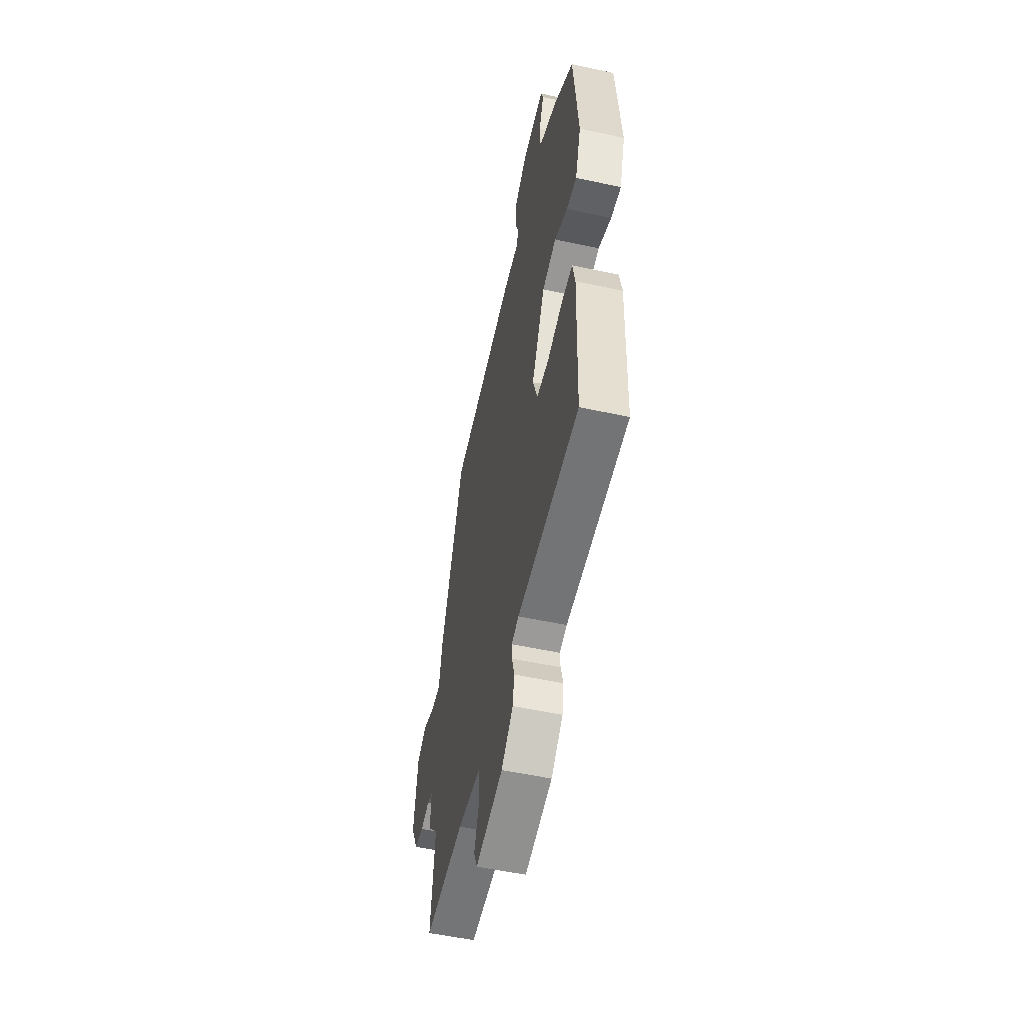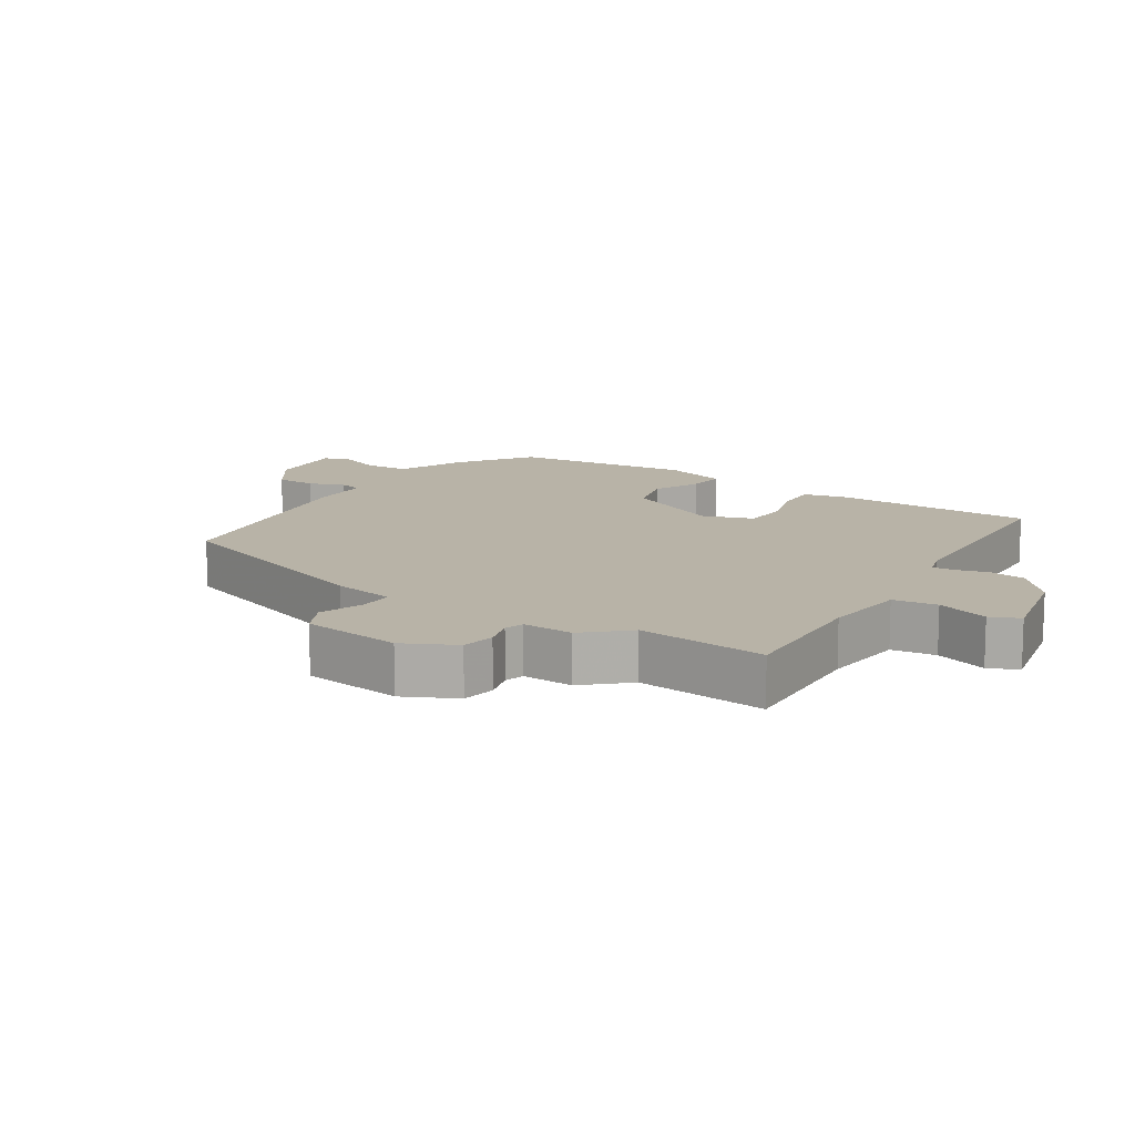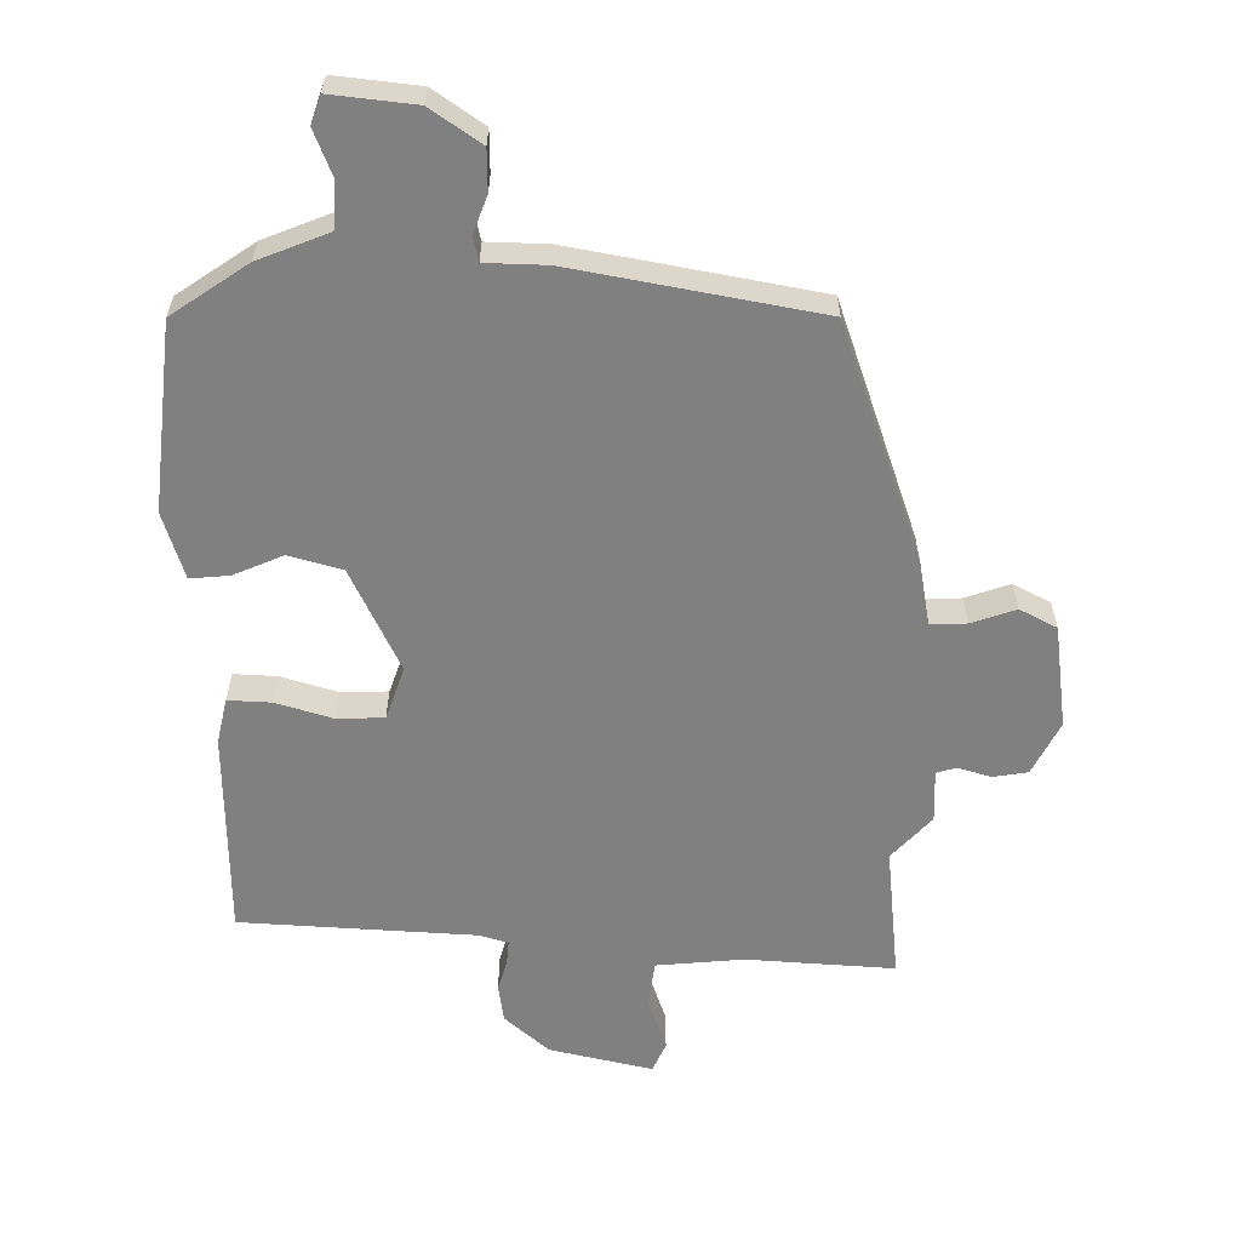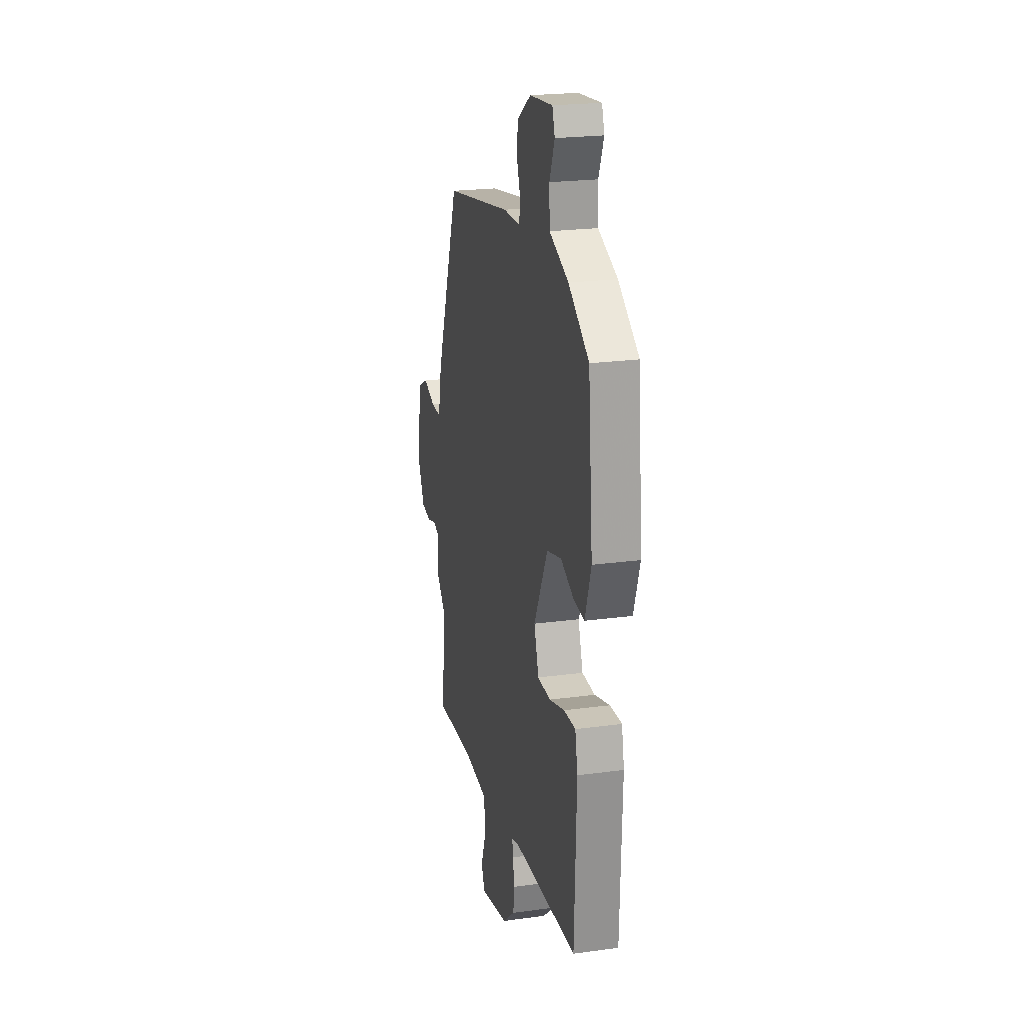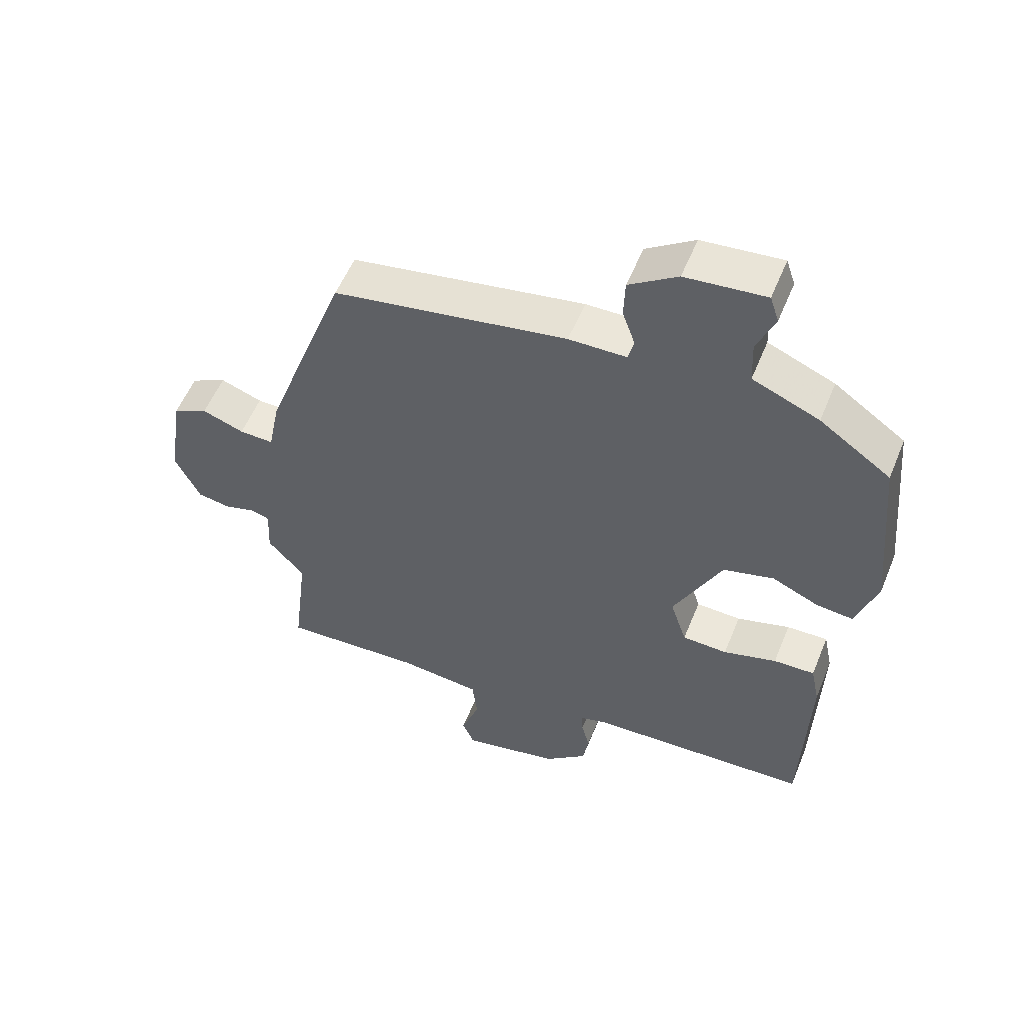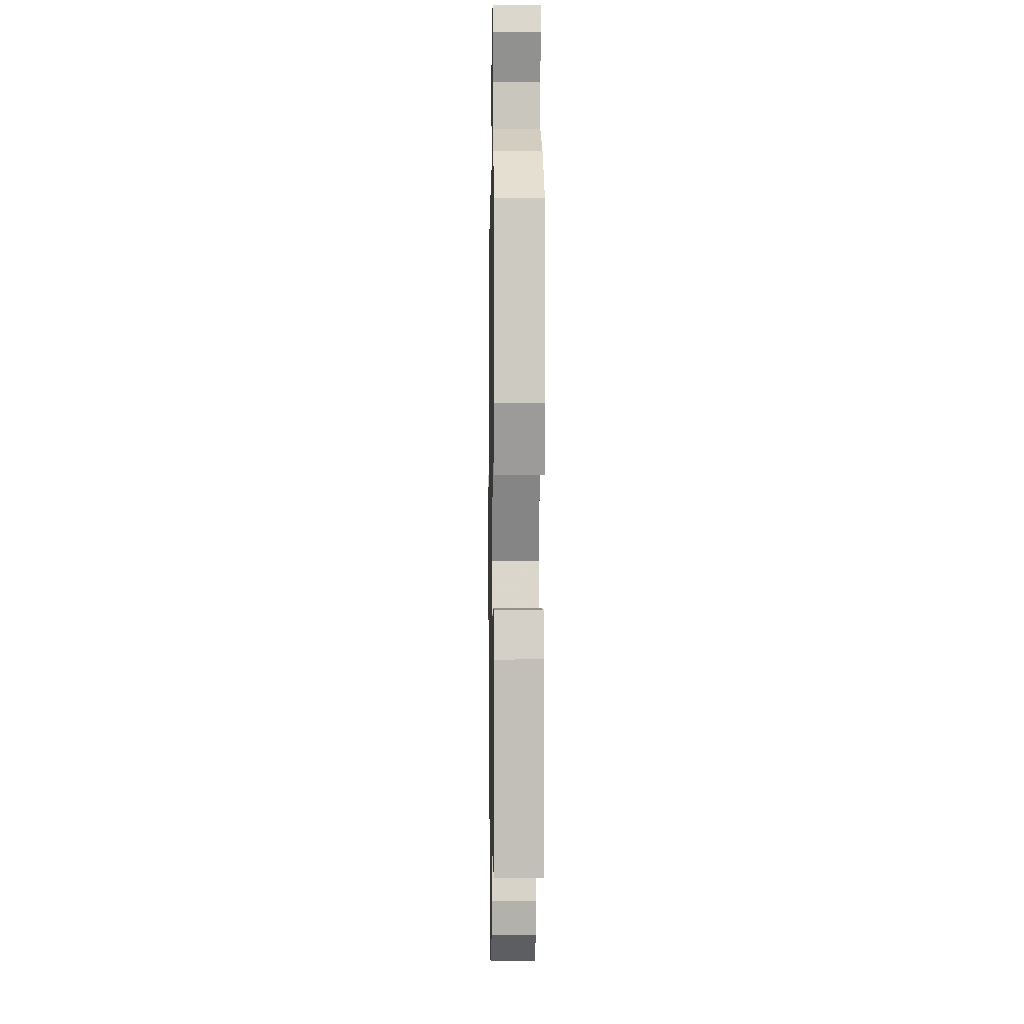
<metadata>
{"format":"obj","ext":"obj","renderer":"f3d","projection":"perspective","resolution":1024,"background":"white","views":[{"elev":-53.6,"azim":-103.0,"up":"+Z"},{"elev":12.7,"azim":122.4,"up":"+Y"},{"elev":-60.0,"azim":-1.4,"up":"+Y"},{"elev":22.2,"azim":-103.4,"up":"+Z"},{"elev":55.3,"azim":-158.0,"up":"+Z"},{"elev":1.9,"azim":-91.0,"up":"+Z"}]}
</metadata>
<code>
v -0.455 0.07 -0.49
v -0.465 0.07 -0.181
v -0.451 0.07 -0.113
v -0.386 0.07 -0.115
v -0.302 0.07 -0.139
v -0.231 0.07 -0.136
v -0.205 0.07 -0.057
v -0.281 0.07 0.096
v -0.361 0.07 0.117
v -0.435 0.07 0.084
v -0.493 0.07 0.078
v -0.526 0.07 0.177
v -0.5 0.07 0.458
v -0.388 0.07 0.537
v -0.283 0.07 0.581
v -0.28 0.07 0.65
v -0.308 0.07 0.718
v -0.294 0.07 0.76
v -0.168 0.07 0.748
v -0.092 0.07 0.697
v -0.09 0.07 0.635
v -0.11 0.07 0.579
v -0.101 0.07 0.543
v -0.01 0.07 0.542
v 0.359 0.07 0.48
v 0.488 0.07 0.128
v 0.507 0.07 0.032
v 0.561 0.07 0.034
v 0.627 0.07 0.058
v 0.683 0.07 0.03
v 0.706 0.07 -0.124
v 0.667 0.07 -0.204
v 0.615 0.07 -0.213
v 0.566 0.07 -0.199
v 0.536 0.07 -0.208
v 0.54 0.07 -0.286
v 0.482 0.07 -0.351
v 0.506 0.07 -0.55
v 0.284 0.07 -0.539
v 0.154 0.07 -0.553
v 0.146 0.07 -0.621
v 0.175 0.07 -0.701
v 0.156 0.07 -0.746
v 0.001 0.07 -0.713
v -0.066 0.07 -0.656
v -0.075 0.07 -0.6
v -0.062 0.07 -0.551
v -0.06 0.07 -0.517
v -0.102 0.07 -0.505
v -0.455 0 -0.49
v -0.465 0 -0.181
v -0.451 0 -0.113
v -0.386 0 -0.115
v -0.302 0 -0.139
v -0.231 0 -0.136
v -0.205 0 -0.057
v -0.281 0 0.096
v -0.361 0 0.117
v -0.435 0 0.084
v -0.493 0 0.078
v -0.526 0 0.177
v -0.5 0 0.458
v -0.388 0 0.537
v -0.283 0 0.581
v -0.28 0 0.65
v -0.308 0 0.718
v -0.294 0 0.76
v -0.168 0 0.748
v -0.092 0 0.697
v -0.09 0 0.635
v -0.11 0 0.579
v -0.101 0 0.543
v -0.01 0 0.542
v 0.359 0 0.48
v 0.488 0 0.128
v 0.507 0 0.032
v 0.561 0 0.034
v 0.627 0 0.058
v 0.683 0 0.03
v 0.706 0 -0.124
v 0.667 0 -0.204
v 0.615 0 -0.213
v 0.566 0 -0.199
v 0.536 0 -0.208
v 0.54 0 -0.286
v 0.482 0 -0.351
v 0.506 0 -0.55
v 0.284 0 -0.539
v 0.154 0 -0.553
v 0.146 0 -0.621
v 0.175 0 -0.701
v 0.156 0 -0.746
v 0.001 0 -0.713
v -0.066 0 -0.656
v -0.075 0 -0.6
v -0.062 0 -0.551
v -0.06 0 -0.517
v -0.102 0 -0.505
f 45 46 47
f 44 45 47
f 43 44 47
f 42 43 47
f 41 42 47
f 40 41 47 48
f 39 40 48 49
f 37 38 39 49
f 49 1 2
f 37 49 2
f 36 37 2
f 35 36 2
f 32 33 34
f 31 32 34
f 30 31 34
f 29 30 34
f 28 29 34
f 27 28 34 35
f 26 27 35
f 25 26 35
f 24 25 35
f 23 24 35
f 20 21 22
f 19 20 22
f 18 19 22
f 17 18 22
f 16 17 22
f 15 16 22 23
f 14 15 23
f 13 14 23
f 12 13 23
f 11 12 23
f 10 11 23
f 9 10 23
f 8 9 23
f 7 8 23 35
f 2 3 4 5
f 2 5 6
f 35 2 6
f 6 7 35
f 96 95 94
f 96 94 93
f 96 93 92
f 96 92 91
f 96 91 90
f 97 96 90 89
f 98 97 89 88
f 98 88 87 86
f 51 50 98
f 51 98 86
f 51 86 85
f 51 85 84
f 83 82 81
f 83 81 80
f 83 80 79
f 83 79 78
f 83 78 77
f 84 83 77 76
f 84 76 75
f 84 75 74
f 84 74 73
f 84 73 72
f 71 70 69
f 71 69 68
f 71 68 67
f 71 67 66
f 71 66 65
f 72 71 65 64
f 72 64 63
f 72 63 62
f 72 62 61
f 72 61 60
f 72 60 59
f 72 59 58
f 72 58 57
f 84 72 57 56
f 54 53 52 51
f 55 54 51
f 55 51 84
f 84 56 55
f 1 50 51 2
f 2 51 52 3
f 3 52 53 4
f 4 53 54 5
f 5 54 55 6
f 6 55 56 7
f 7 56 57 8
f 8 57 58 9
f 9 58 59 10
f 10 59 60 11
f 11 60 61 12
f 12 61 62 13
f 13 62 63 14
f 14 63 64 15
f 15 64 65 16
f 16 65 66 17
f 17 66 67 18
f 18 67 68 19
f 19 68 69 20
f 20 69 70 21
f 21 70 71 22
f 22 71 72 23
f 23 72 73 24
f 24 73 74 25
f 25 74 75 26
f 26 75 76 27
f 27 76 77 28
f 28 77 78 29
f 29 78 79 30
f 30 79 80 31
f 31 80 81 32
f 32 81 82 33
f 33 82 83 34
f 34 83 84 35
f 35 84 85 36
f 36 85 86 37
f 37 86 87 38
f 38 87 88 39
f 39 88 89 40
f 40 89 90 41
f 41 90 91 42
f 42 91 92 43
f 43 92 93 44
f 44 93 94 45
f 45 94 95 46
f 46 95 96 47
f 47 96 97 48
f 48 97 98 49
f 49 98 50 1

</code>
